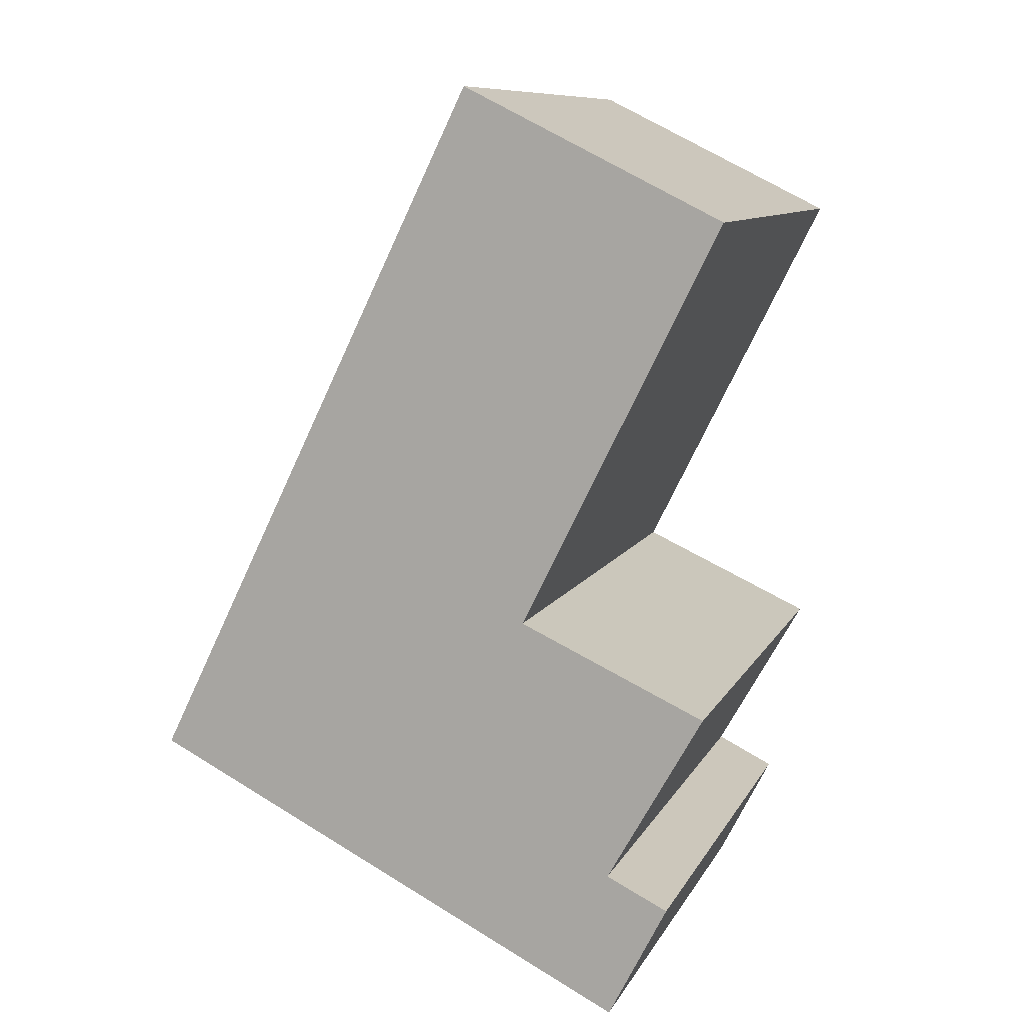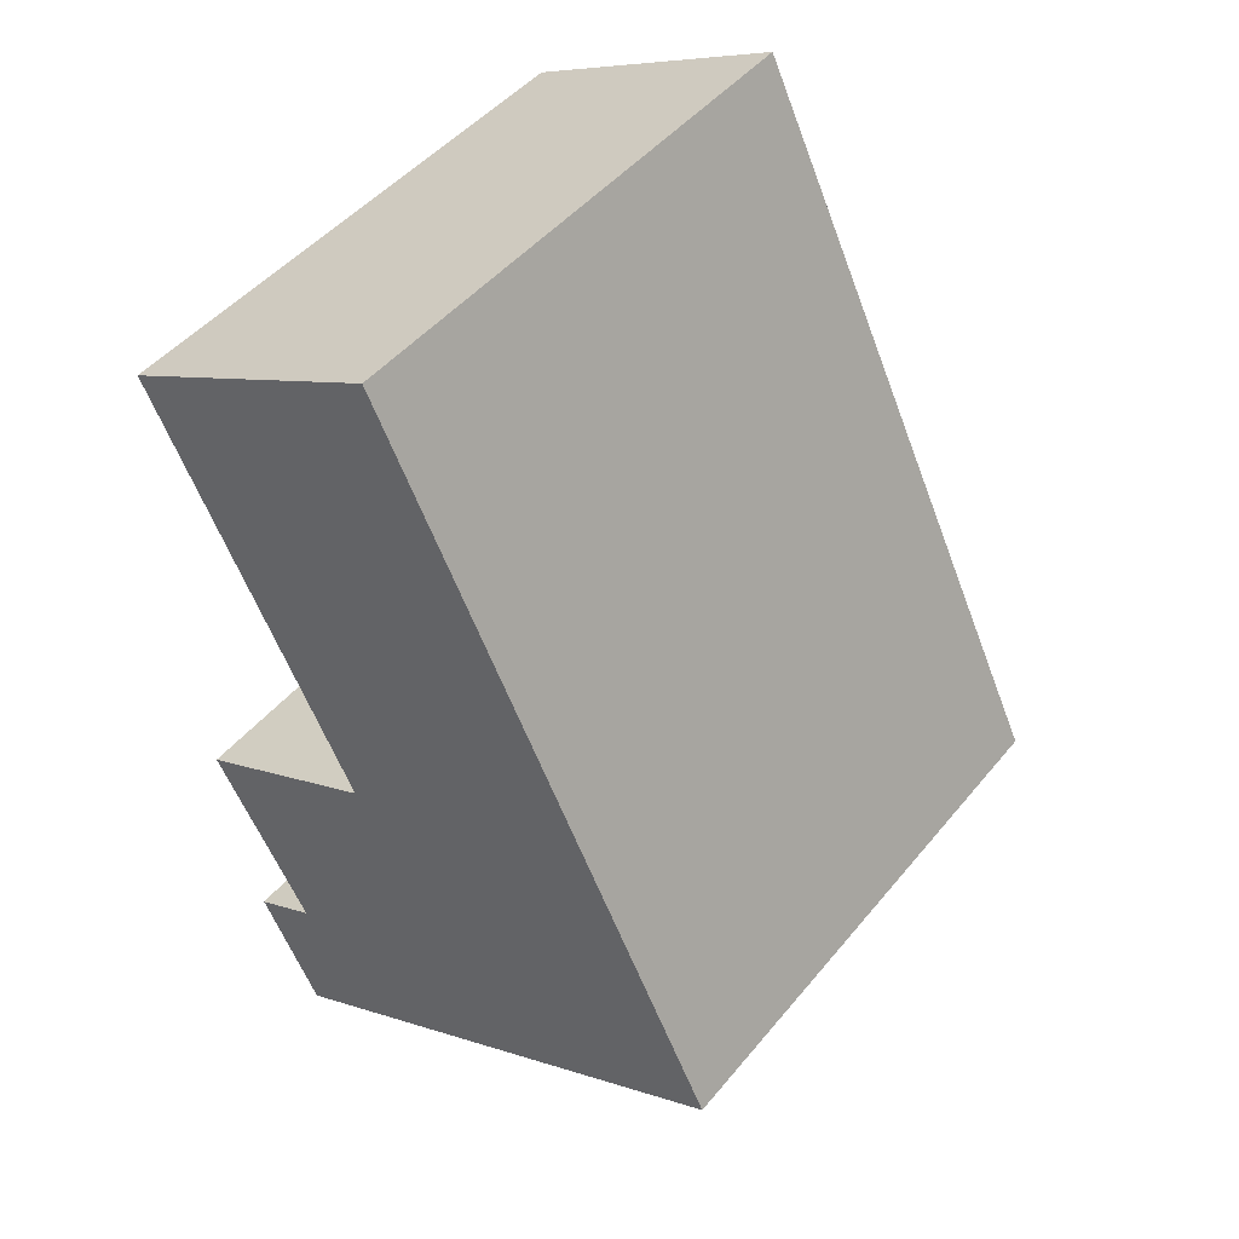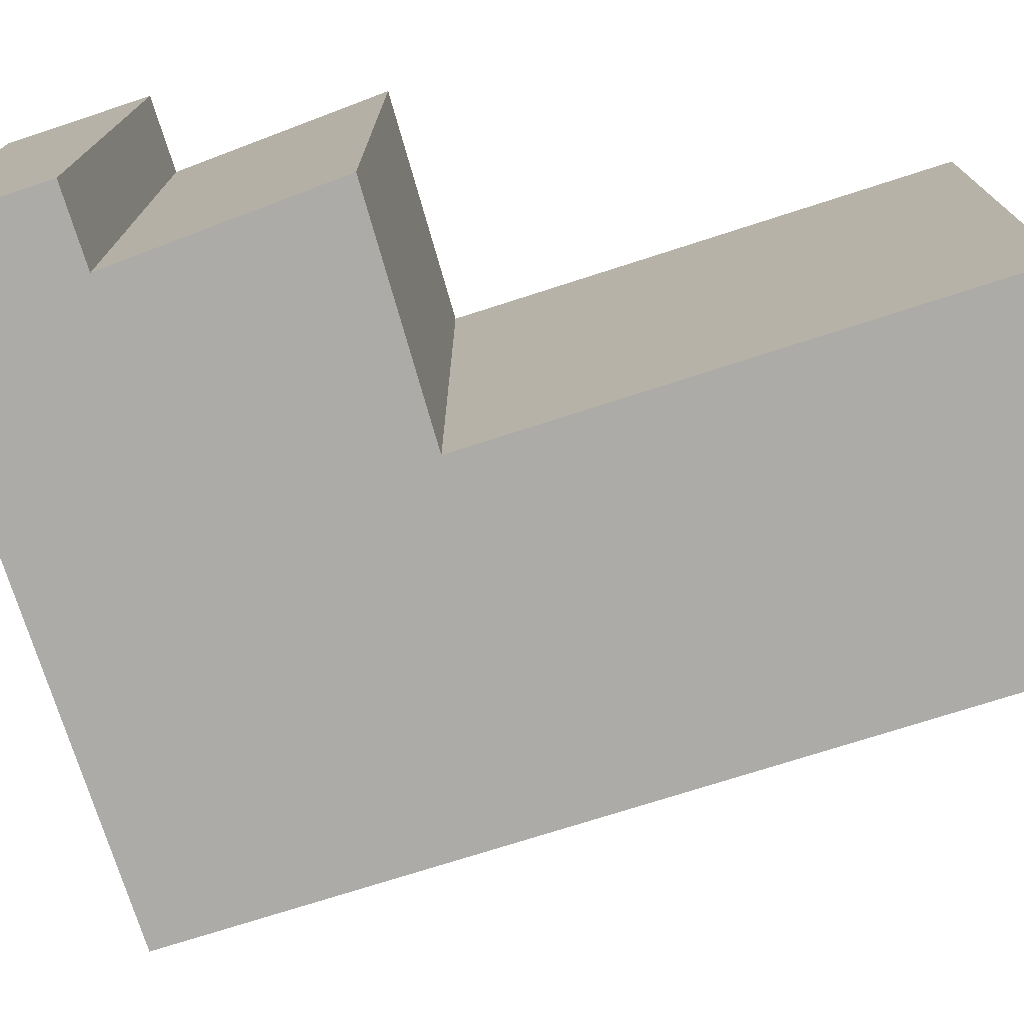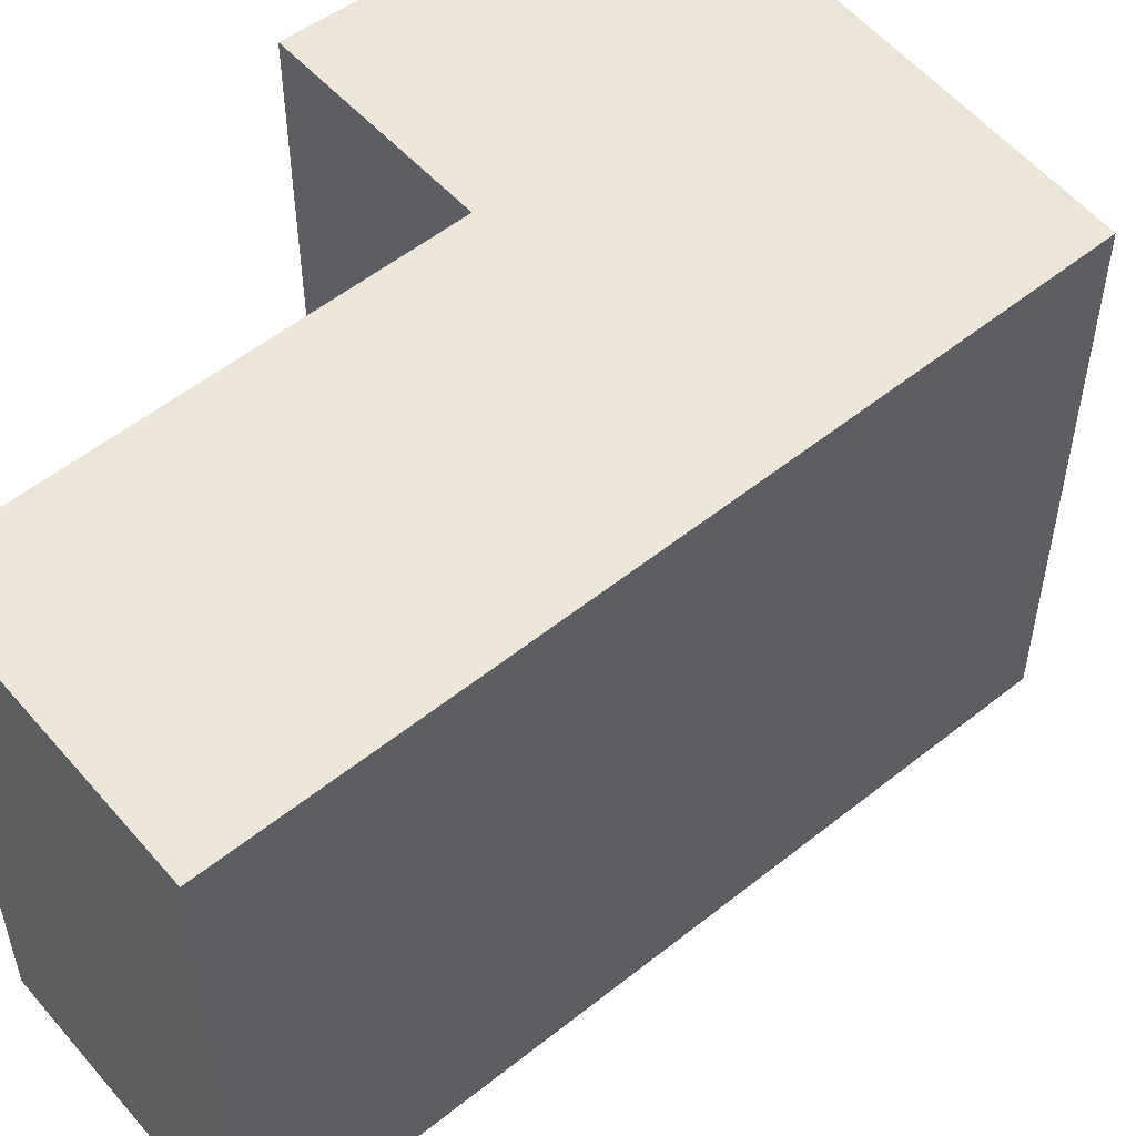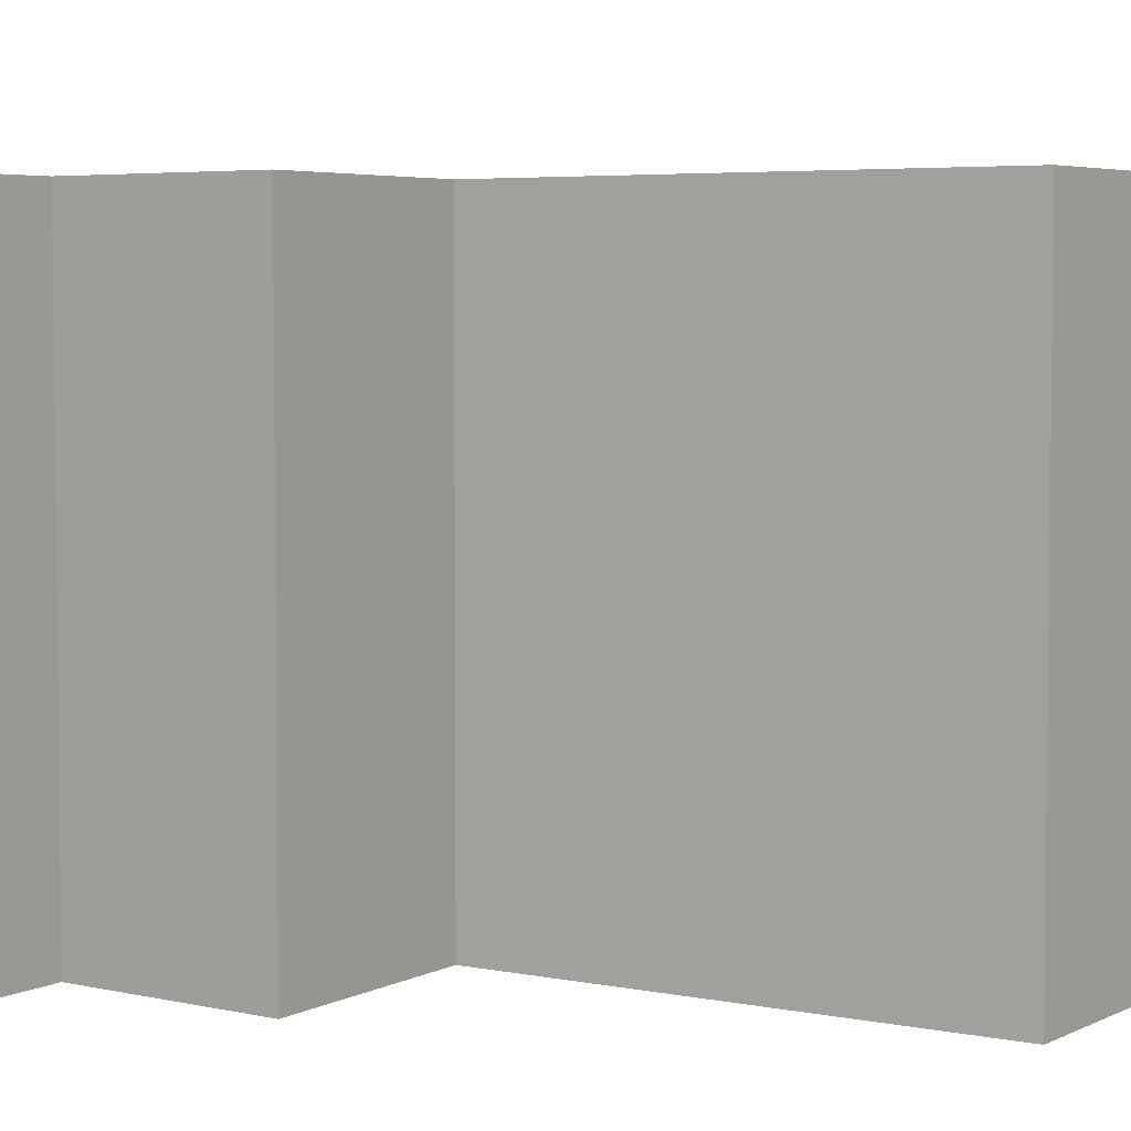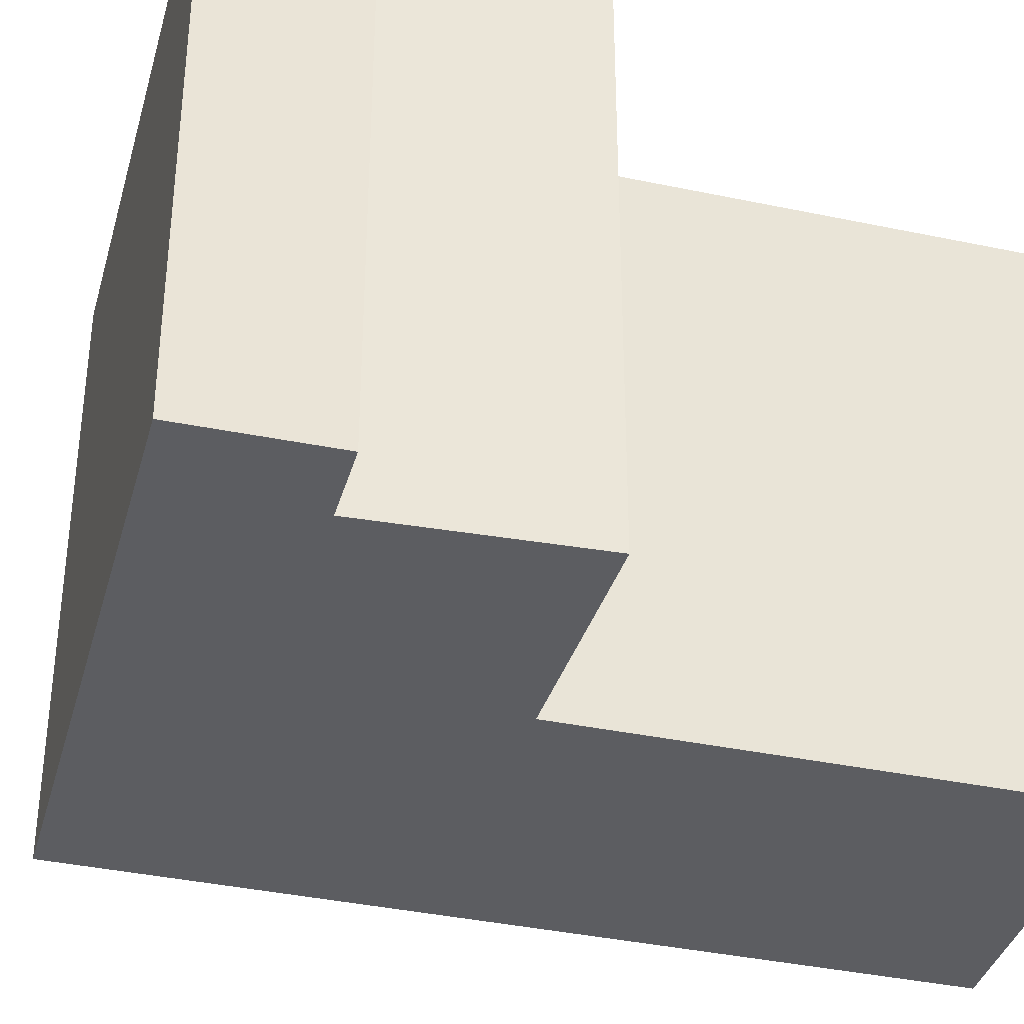
<metadata>
{"format":"obj","ext":"obj","renderer":"f3d","projection":"perspective","resolution":1024,"background":"white","views":[{"elev":9.7,"azim":-162.2,"up":"+Z"},{"elev":46.8,"azim":37.0,"up":"+Z"},{"elev":-76.3,"azim":-98.6,"up":"+Y"},{"elev":55.4,"azim":23.9,"up":"+Y"},{"elev":4.6,"azim":-82.8,"up":"+Y"},{"elev":-37.2,"azim":-131.6,"up":"+Y"}]}
</metadata>
<code>
v  5.4 4.93 -5.059
v  0 4.93 3.019e-16
v  2.356 4.93 1.171
v  1.808 4.93 -3.645
v  0.116 4.93 -4.422
v  0.986 4.93 -5.969
v  1.297 4.93 -7.121
v  0.783 4.93 -6.069
v  0.429 4.93 -6.243
v  0.961 4.93 -7.29
v  0.961 4.464e-16 -7.29
v  0.429 3.823e-16 -6.243
v  0.986 3.655e-16 -5.969
v  0.116 2.708e-16 -4.422
v  1.808 2.232e-16 -3.645
v  0 0 0
v  0.783 3.716e-16 -6.069
v  2.356 -7.17e-17 1.171
v  5.4 3.098e-16 -5.059
v  1.297 4.36e-16 -7.121
g defaultobject
f 1 2 3
f 2 1 4
f 4 1 5
f 5 1 6
f 6 1 7
f 6 7 8
f 8 7 9
f 9 7 10
f 11 9 10
f 9 11 12
f 13 5 6
f 5 13 14
f 15 2 4
f 2 15 16
f 12 8 9
f 8 12 6
f 6 12 13
f 13 12 17
f 14 4 5
f 4 14 15
f 16 3 2
f 3 16 18
f 18 1 3
f 1 18 19
f 7 11 10
f 11 7 1
f 11 1 20
f 20 1 19
f 16 19 18
f 19 16 15
f 19 15 20
f 20 15 13
f 13 15 14
f 20 13 17
f 20 17 12
f 20 12 11

</code>
